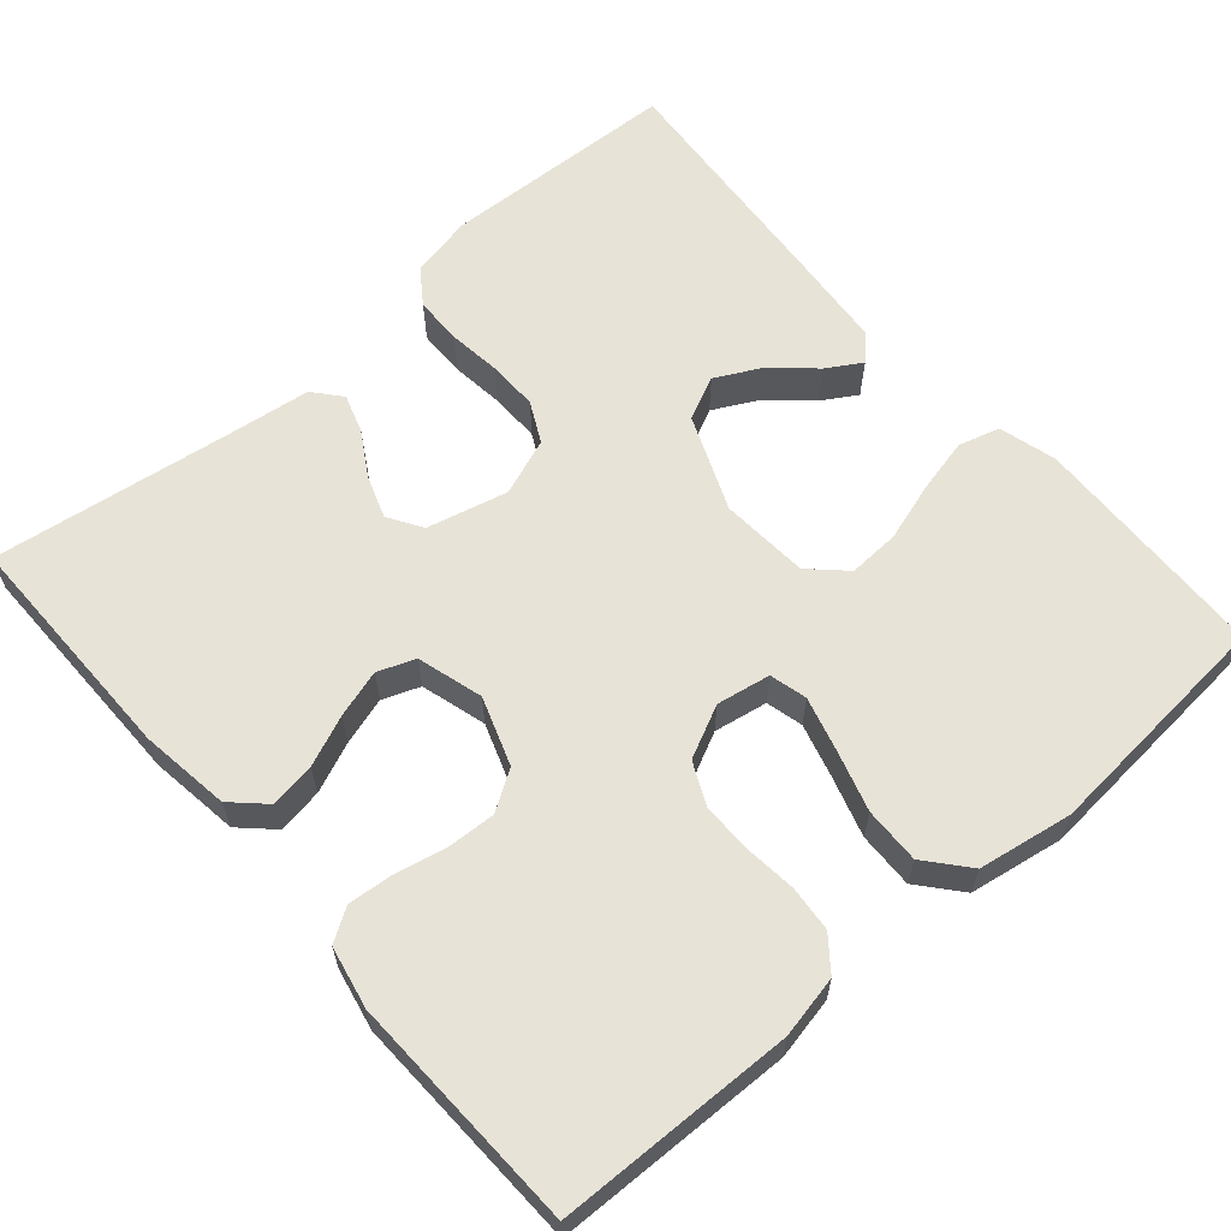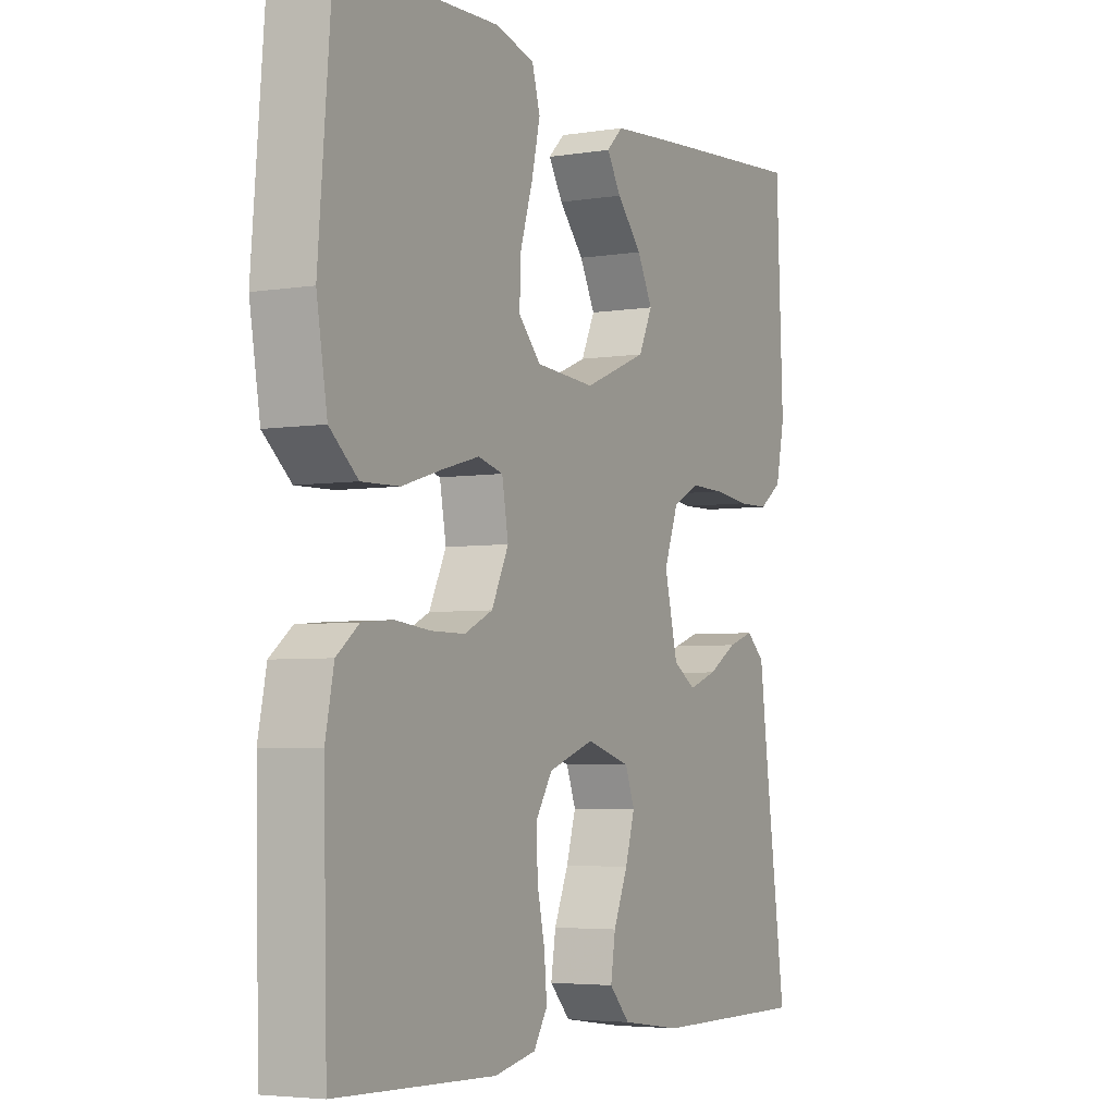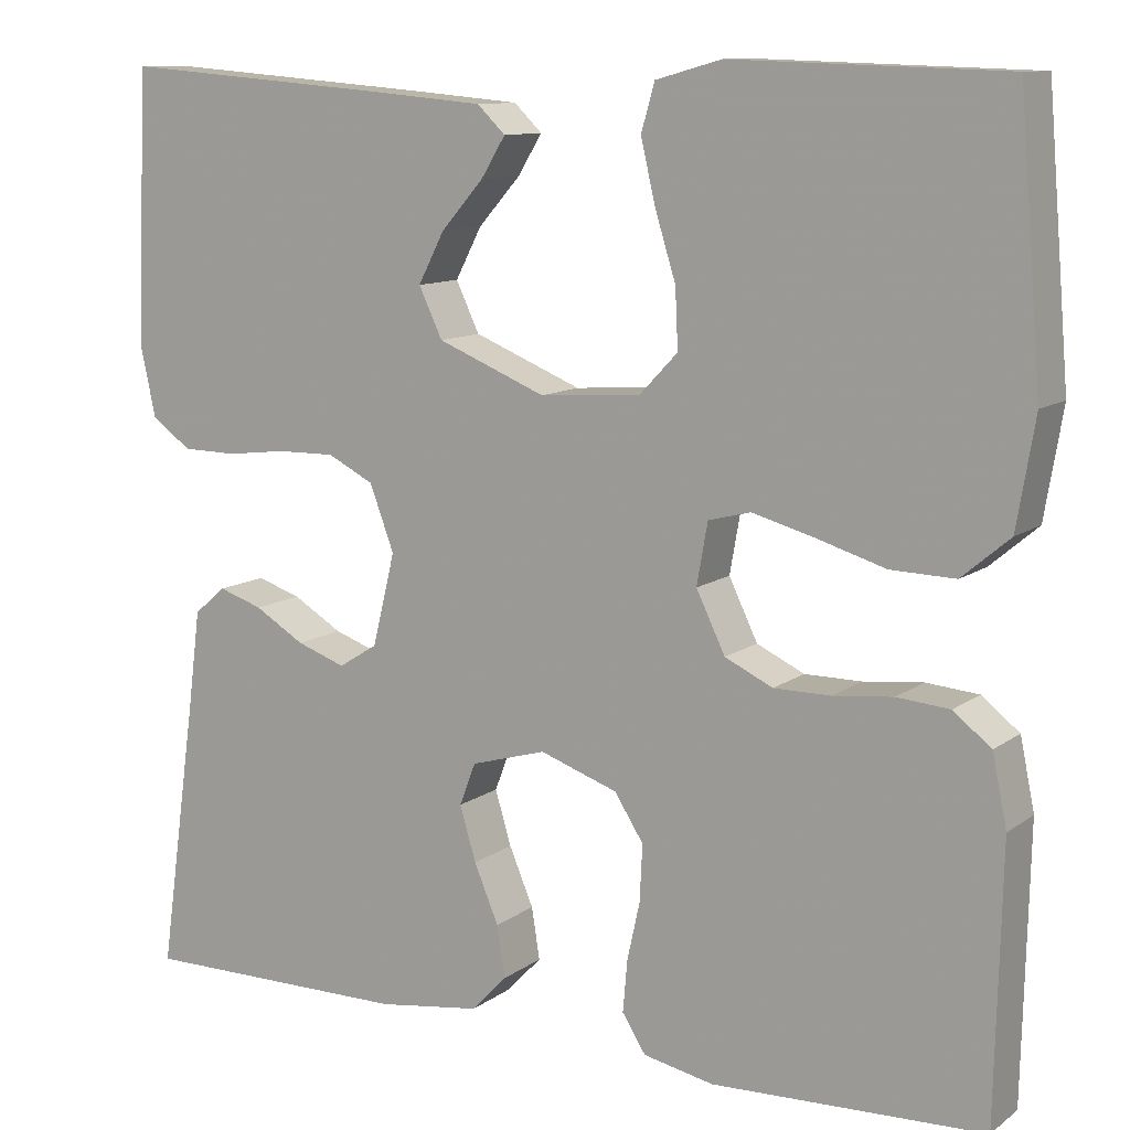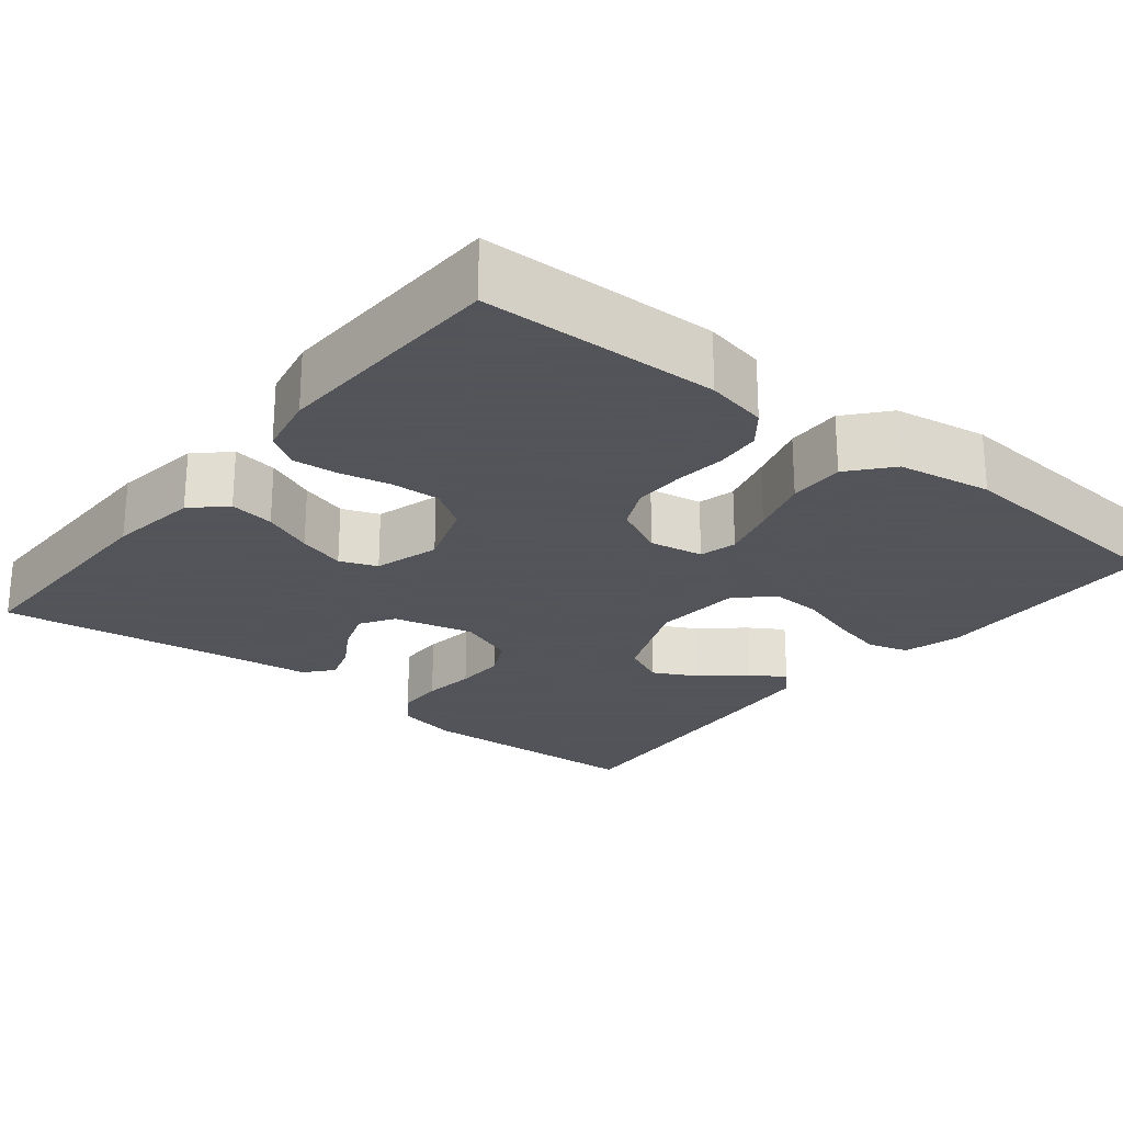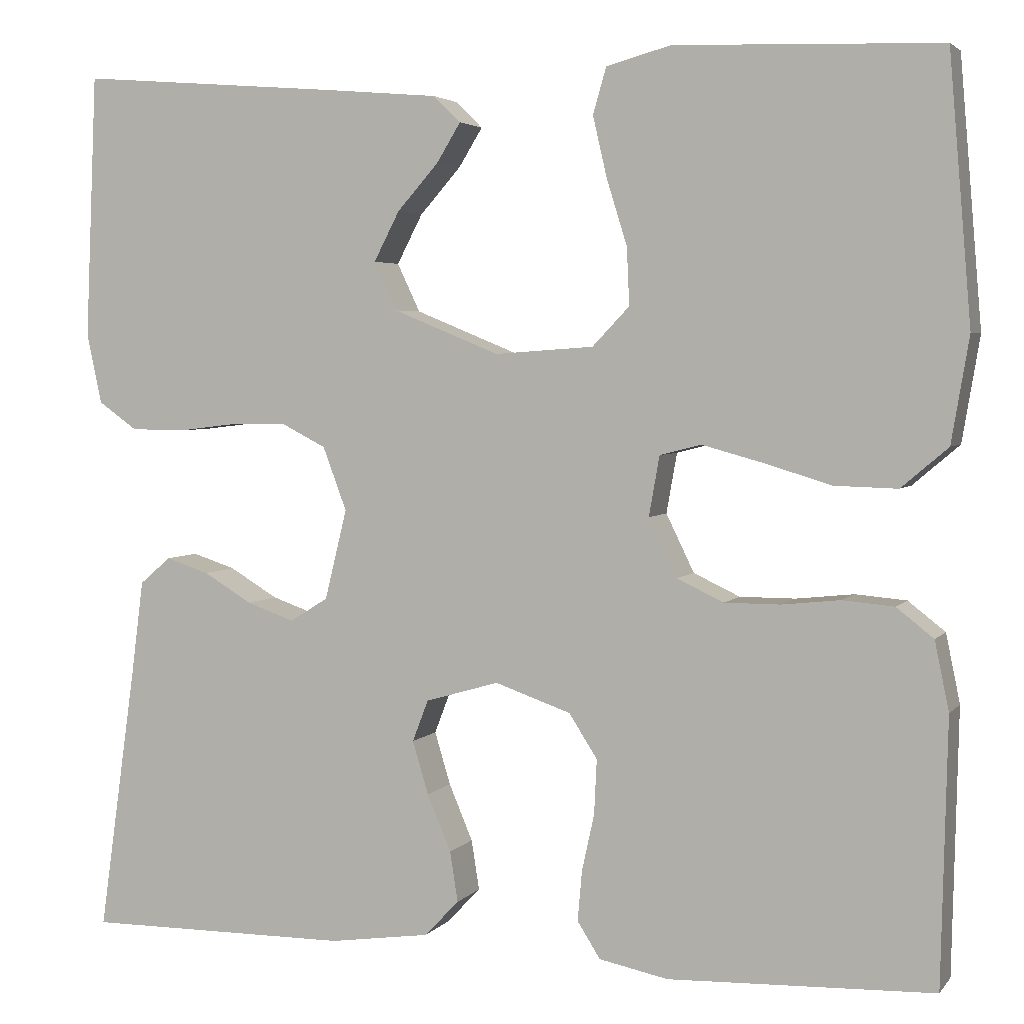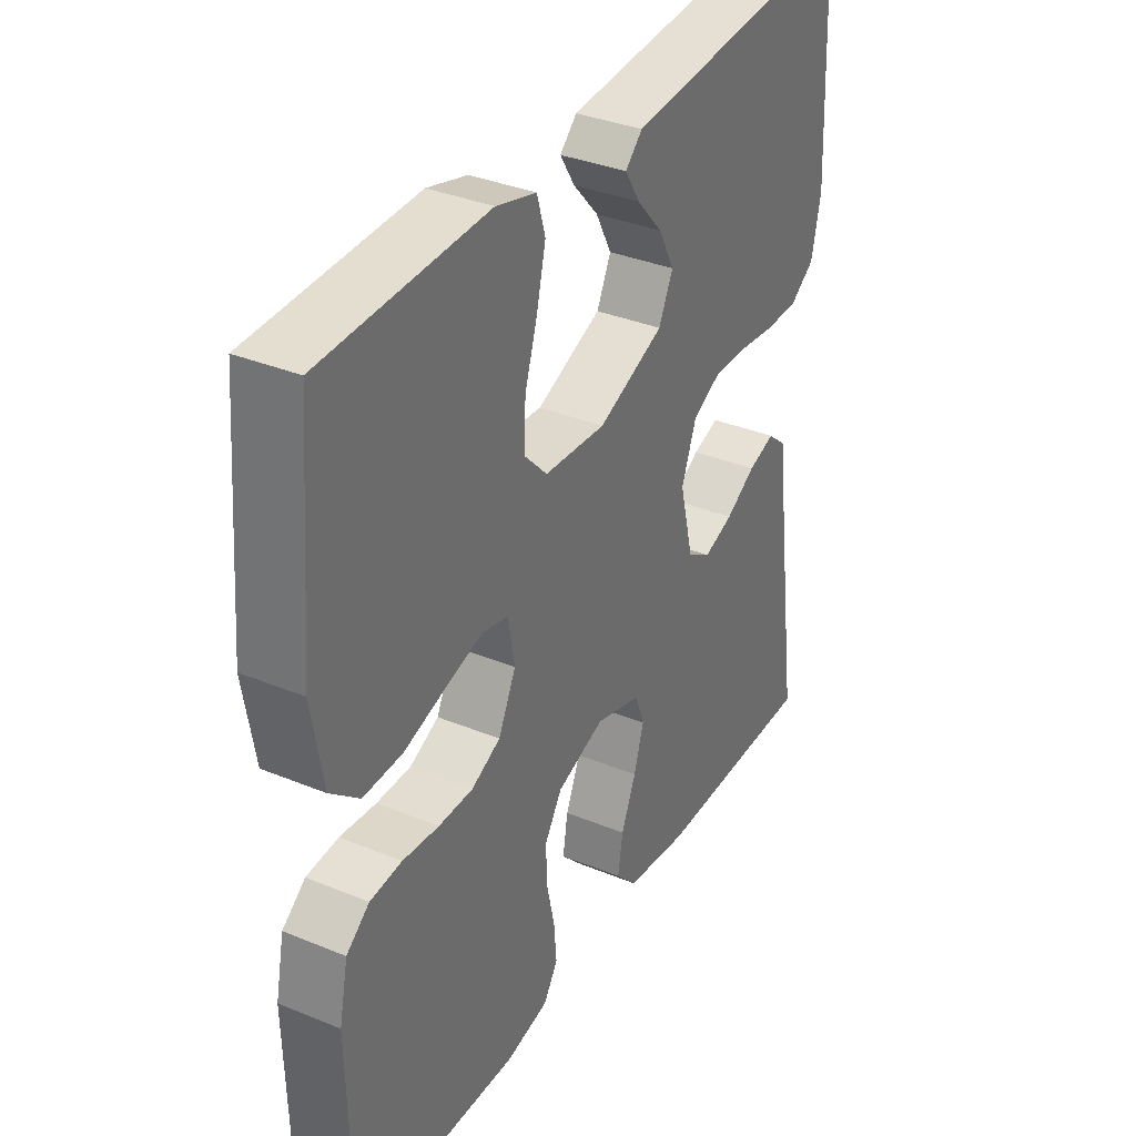
<metadata>
{"format":"obj","ext":"obj","renderer":"f3d","projection":"perspective","resolution":1024,"background":"white","views":[{"elev":62.0,"azim":-130.9,"up":"+Y"},{"elev":-4.4,"azim":-62.4,"up":"+Z"},{"elev":10.8,"azim":-149.2,"up":"+Z"},{"elev":-23.9,"azim":-128.8,"up":"+Y"},{"elev":3.6,"azim":-160.5,"up":"+Z"},{"elev":35.1,"azim":-61.3,"up":"+Z"}]}
</metadata>
<code>
v -0.5 0.07 0.5
v -0.2 0.07 0.51
v -0.127 0.07 0.49
v -0.112 0.07 0.438
v -0.128 0.07 0.369
v -0.151 0.07 0.295
v -0.154 0.07 0.23
v -0.112 0.07 0.186
v 0 0.07 0.178
v 0.12 0.07 0.227
v 0.146 0.07 0.282
v 0.117 0.07 0.338
v 0.07 0.07 0.391
v 0.043 0.07 0.435
v 0.074 0.07 0.465
v 0.2 0.07 0.476
v 0.5 0.07 0.5
v 0.513 0.07 0.2
v 0.496 0.07 0.121
v 0.452 0.07 0.09
v 0.392 0.07 0.089
v 0.325 0.07 0.097
v 0.261 0.07 0.098
v 0.21 0.07 0.072
v 0.183 0.07 0
v 0.208 0.07 -0.102
v 0.251 0.07 -0.129
v 0.305 0.07 -0.11
v 0.36 0.07 -0.077
v 0.409 0.07 -0.061
v 0.444 0.07 -0.091
v 0.458 0.07 -0.2
v 0.5 0.07 -0.5
v 0.2 0.07 -0.499
v 0.086 0.07 -0.483
v 0.047 0.07 -0.442
v 0.056 0.07 -0.385
v 0.083 0.07 -0.321
v 0.101 0.07 -0.261
v 0.083 0.07 -0.214
v 0 0.07 -0.19
v -0.086 0.07 -0.22
v -0.118 0.07 -0.27
v -0.115 0.07 -0.332
v -0.101 0.07 -0.396
v -0.096 0.07 -0.453
v -0.122 0.07 -0.494
v -0.2 0.07 -0.51
v -0.5 0.07 -0.5
v -0.507 0.07 -0.2
v -0.491 0.07 -0.122
v -0.449 0.07 -0.089
v -0.391 0.07 -0.084
v -0.325 0.07 -0.091
v -0.262 0.07 -0.091
v -0.209 0.07 -0.066
v -0.177 0.07 0
v -0.189 0.07 0.068
v -0.236 0.07 0.08
v -0.305 0.07 0.061
v -0.381 0.07 0.038
v -0.452 0.07 0.036
v -0.505 0.07 0.081
v -0.525 0.07 0.2
v -0.5 0 0.5
v -0.2 0 0.51
v -0.127 0 0.49
v -0.112 0 0.438
v -0.128 0 0.369
v -0.151 0 0.295
v -0.154 0 0.23
v -0.112 0 0.186
v 0 0 0.178
v 0.12 0 0.227
v 0.146 0 0.282
v 0.117 0 0.338
v 0.07 0 0.391
v 0.043 0 0.435
v 0.074 0 0.465
v 0.2 0 0.476
v 0.5 0 0.5
v 0.513 0 0.2
v 0.496 0 0.121
v 0.452 0 0.09
v 0.392 0 0.089
v 0.325 0 0.097
v 0.261 0 0.098
v 0.21 0 0.072
v 0.183 0 0
v 0.208 0 -0.102
v 0.251 0 -0.129
v 0.305 0 -0.11
v 0.36 0 -0.077
v 0.409 0 -0.061
v 0.444 0 -0.091
v 0.458 0 -0.2
v 0.5 0 -0.5
v 0.2 0 -0.499
v 0.086 0 -0.483
v 0.047 0 -0.442
v 0.056 0 -0.385
v 0.083 0 -0.321
v 0.101 0 -0.261
v 0.083 0 -0.214
v 0 0 -0.19
v -0.086 0 -0.22
v -0.118 0 -0.27
v -0.115 0 -0.332
v -0.101 0 -0.396
v -0.096 0 -0.453
v -0.122 0 -0.494
v -0.2 0 -0.51
v -0.5 0 -0.5
v -0.507 0 -0.2
v -0.491 0 -0.122
v -0.449 0 -0.089
v -0.391 0 -0.084
v -0.325 0 -0.091
v -0.262 0 -0.091
v -0.209 0 -0.066
v -0.177 0 0
v -0.189 0 0.068
v -0.236 0 0.08
v -0.305 0 0.061
v -0.381 0 0.038
v -0.452 0 0.036
v -0.505 0 0.081
v -0.525 0 0.2
f 4 5 6
f 3 4 6
f 2 3 6
f 1 2 6
f 64 1 6
f 63 64 6
f 62 63 6
f 61 62 6
f 60 61 6
f 59 60 6 7
f 58 59 7 8
f 57 58 8 9
f 56 57 9 10
f 52 53 54
f 51 52 54
f 50 51 54
f 49 50 54
f 48 49 54
f 47 48 54
f 46 47 54
f 45 46 54
f 44 45 54
f 43 44 54 55
f 42 43 55 56
f 36 37 38
f 35 36 38
f 34 35 38
f 33 34 38
f 32 33 38
f 32 38 39
f 31 32 39
f 30 31 39
f 29 30 39
f 28 29 39
f 27 28 39 40
f 20 21 22
f 19 20 22
f 18 19 22
f 17 18 22
f 16 17 22
f 15 16 22
f 14 15 22
f 12 13 14
f 12 14 22
f 11 12 22 23
f 41 42 56 10
f 26 27 40 41
f 25 26 41 10
f 10 11 23 24
f 10 24 25
f 70 69 68
f 70 68 67
f 70 67 66
f 70 66 65
f 70 65 128
f 70 128 127
f 70 127 126
f 70 126 125
f 70 125 124
f 71 70 124 123
f 72 71 123 122
f 73 72 122 121
f 74 73 121 120
f 118 117 116
f 118 116 115
f 118 115 114
f 118 114 113
f 118 113 112
f 118 112 111
f 118 111 110
f 118 110 109
f 118 109 108
f 119 118 108 107
f 120 119 107 106
f 102 101 100
f 102 100 99
f 102 99 98
f 102 98 97
f 102 97 96
f 103 102 96
f 103 96 95
f 103 95 94
f 103 94 93
f 103 93 92
f 104 103 92 91
f 86 85 84
f 86 84 83
f 86 83 82
f 86 82 81
f 86 81 80
f 86 80 79
f 86 79 78
f 78 77 76
f 86 78 76
f 87 86 76 75
f 74 120 106 105
f 105 104 91 90
f 74 105 90 89
f 88 87 75 74
f 89 88 74
f 1 65 66 2
f 2 66 67 3
f 3 67 68 4
f 4 68 69 5
f 5 69 70 6
f 6 70 71 7
f 7 71 72 8
f 8 72 73 9
f 9 73 74 10
f 10 74 75 11
f 11 75 76 12
f 12 76 77 13
f 13 77 78 14
f 14 78 79 15
f 15 79 80 16
f 16 80 81 17
f 17 81 82 18
f 18 82 83 19
f 19 83 84 20
f 20 84 85 21
f 21 85 86 22
f 22 86 87 23
f 23 87 88 24
f 24 88 89 25
f 25 89 90 26
f 26 90 91 27
f 27 91 92 28
f 28 92 93 29
f 29 93 94 30
f 30 94 95 31
f 31 95 96 32
f 32 96 97 33
f 33 97 98 34
f 34 98 99 35
f 35 99 100 36
f 36 100 101 37
f 37 101 102 38
f 38 102 103 39
f 39 103 104 40
f 40 104 105 41
f 41 105 106 42
f 42 106 107 43
f 43 107 108 44
f 44 108 109 45
f 45 109 110 46
f 46 110 111 47
f 47 111 112 48
f 48 112 113 49
f 49 113 114 50
f 50 114 115 51
f 51 115 116 52
f 52 116 117 53
f 53 117 118 54
f 54 118 119 55
f 55 119 120 56
f 56 120 121 57
f 57 121 122 58
f 58 122 123 59
f 59 123 124 60
f 60 124 125 61
f 61 125 126 62
f 62 126 127 63
f 63 127 128 64
f 64 128 65 1

</code>
